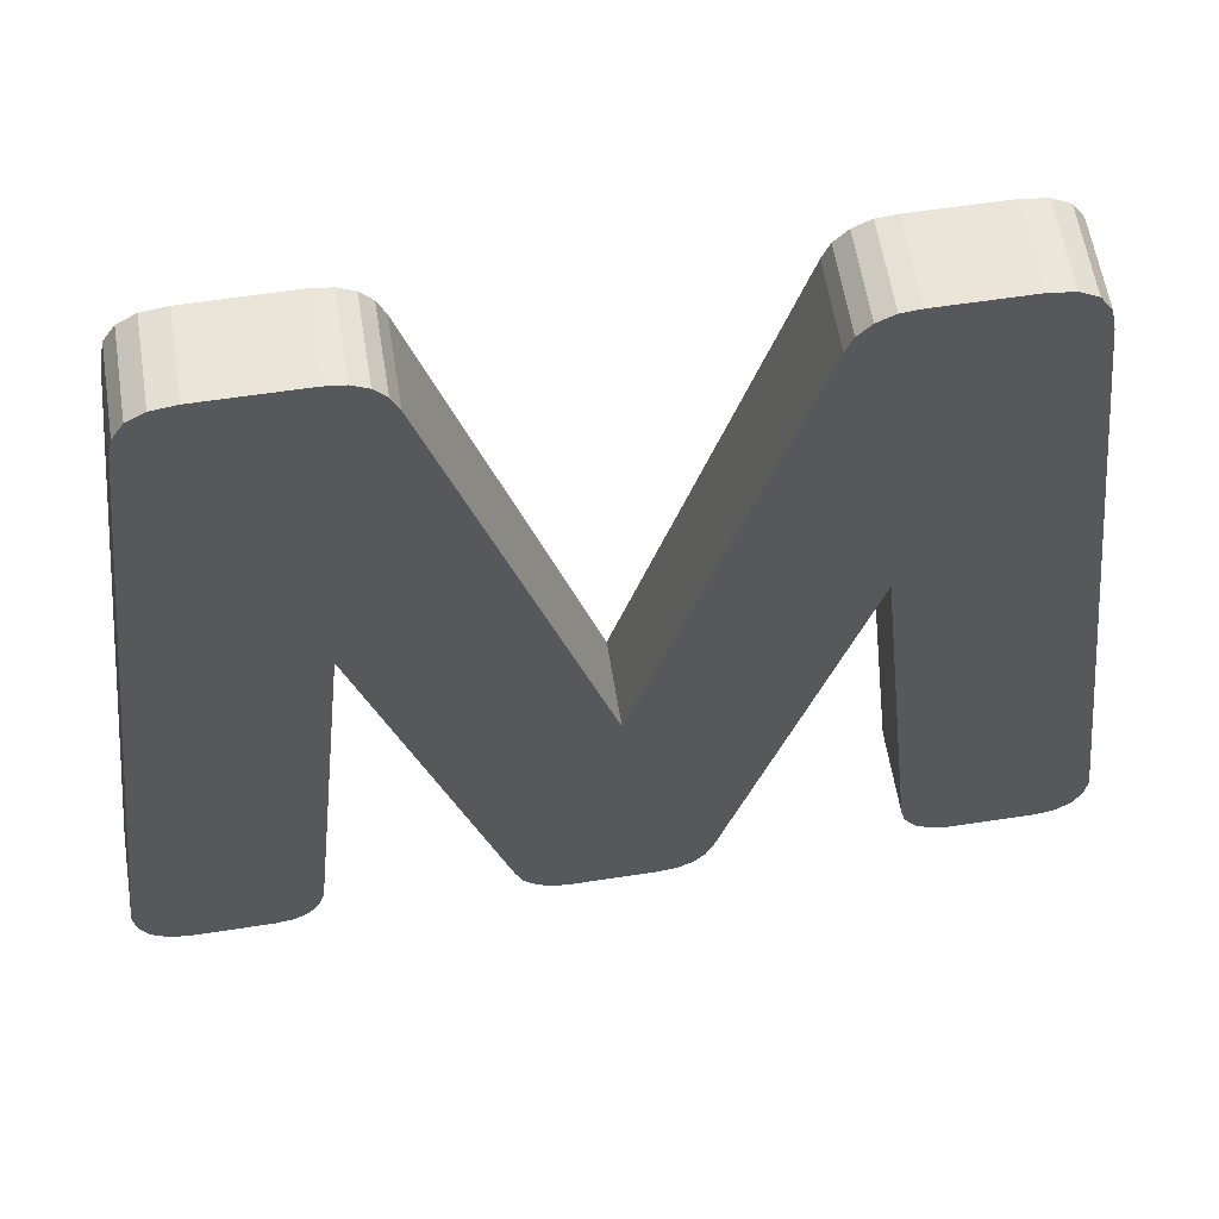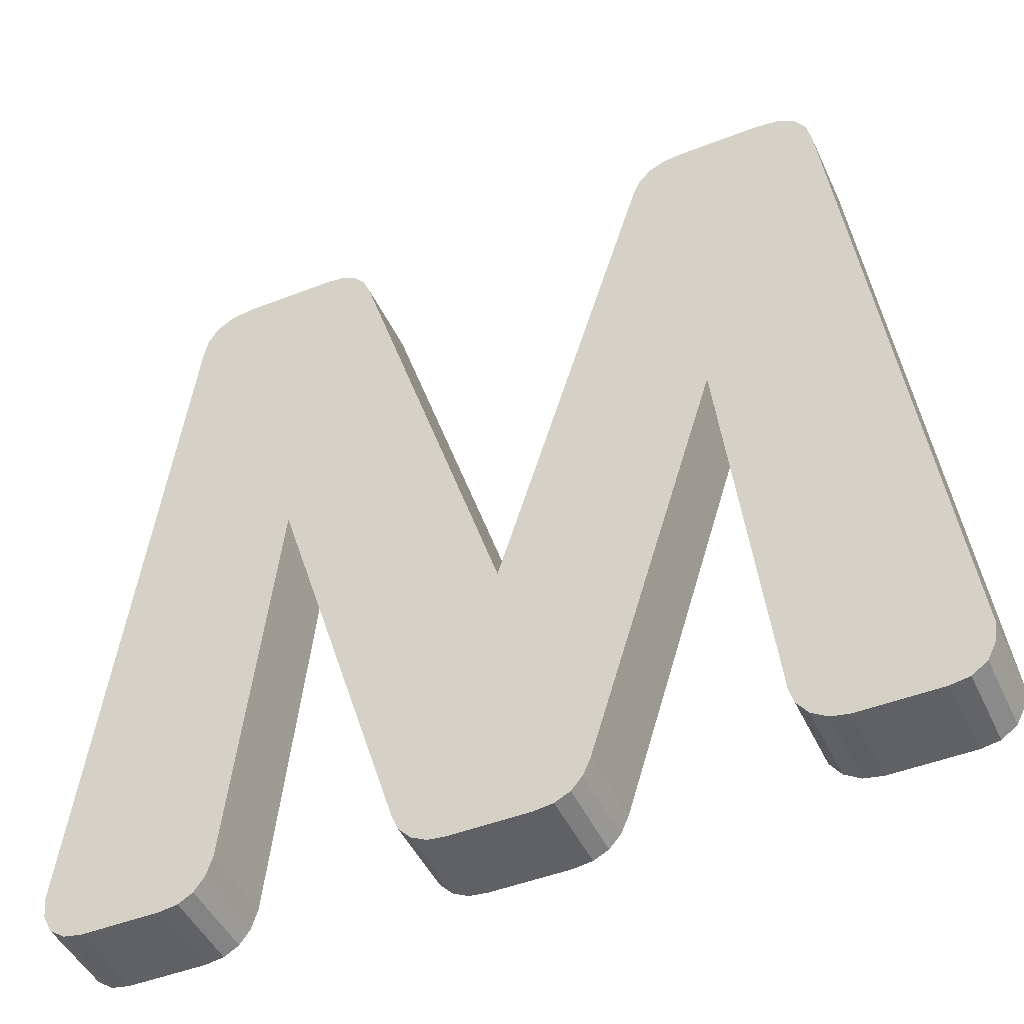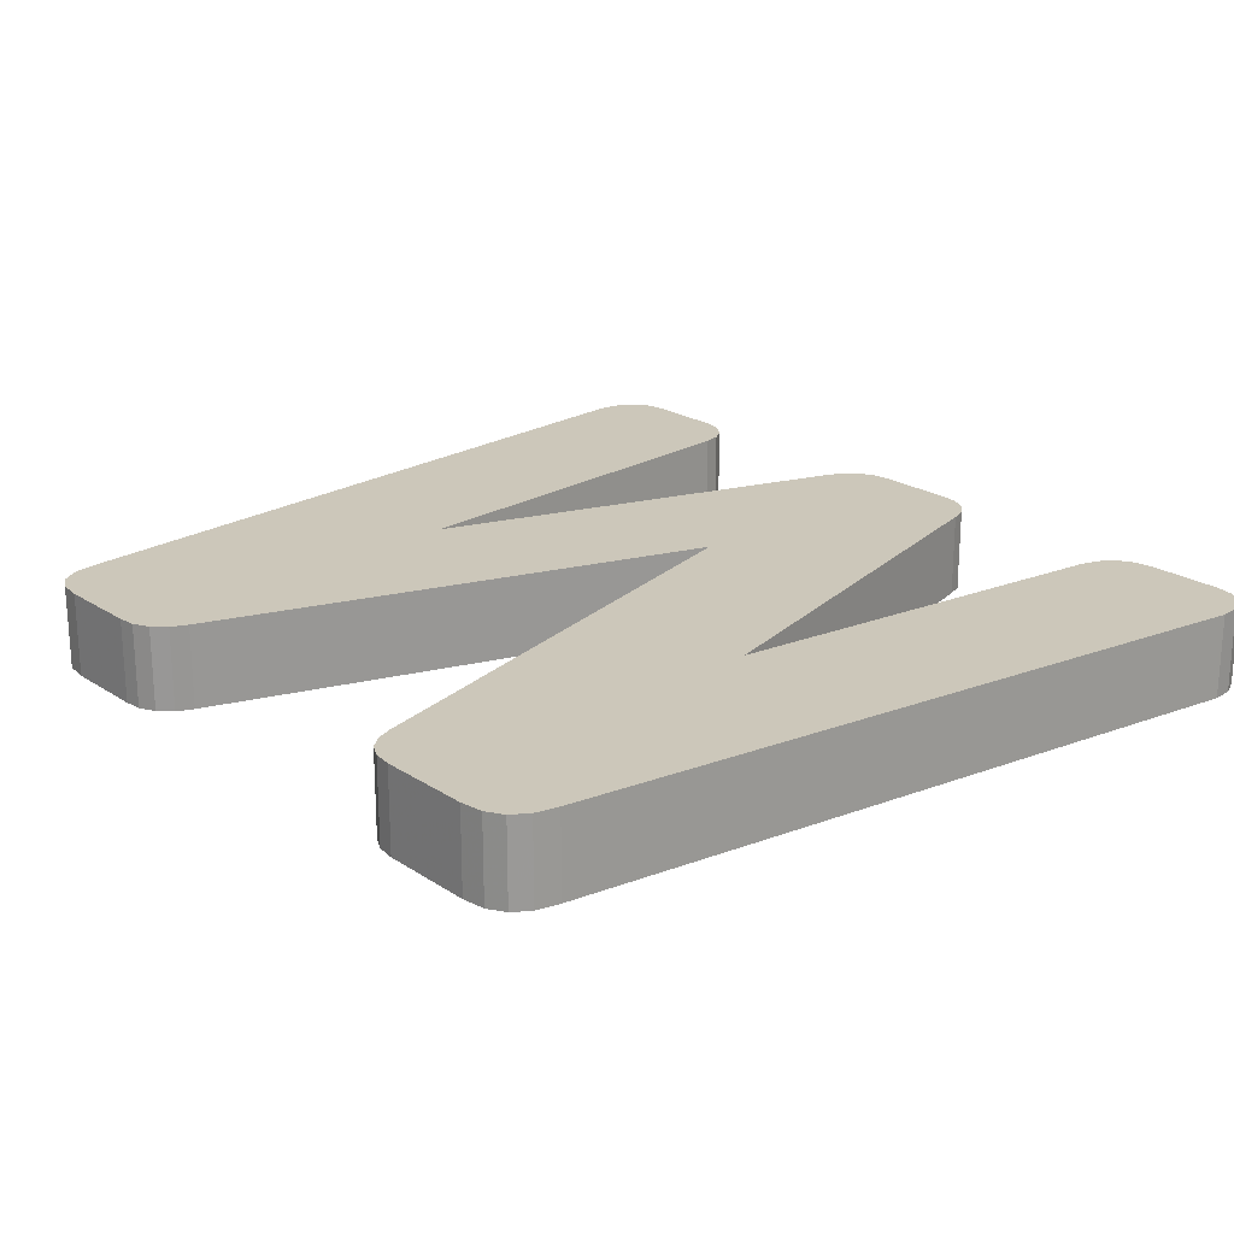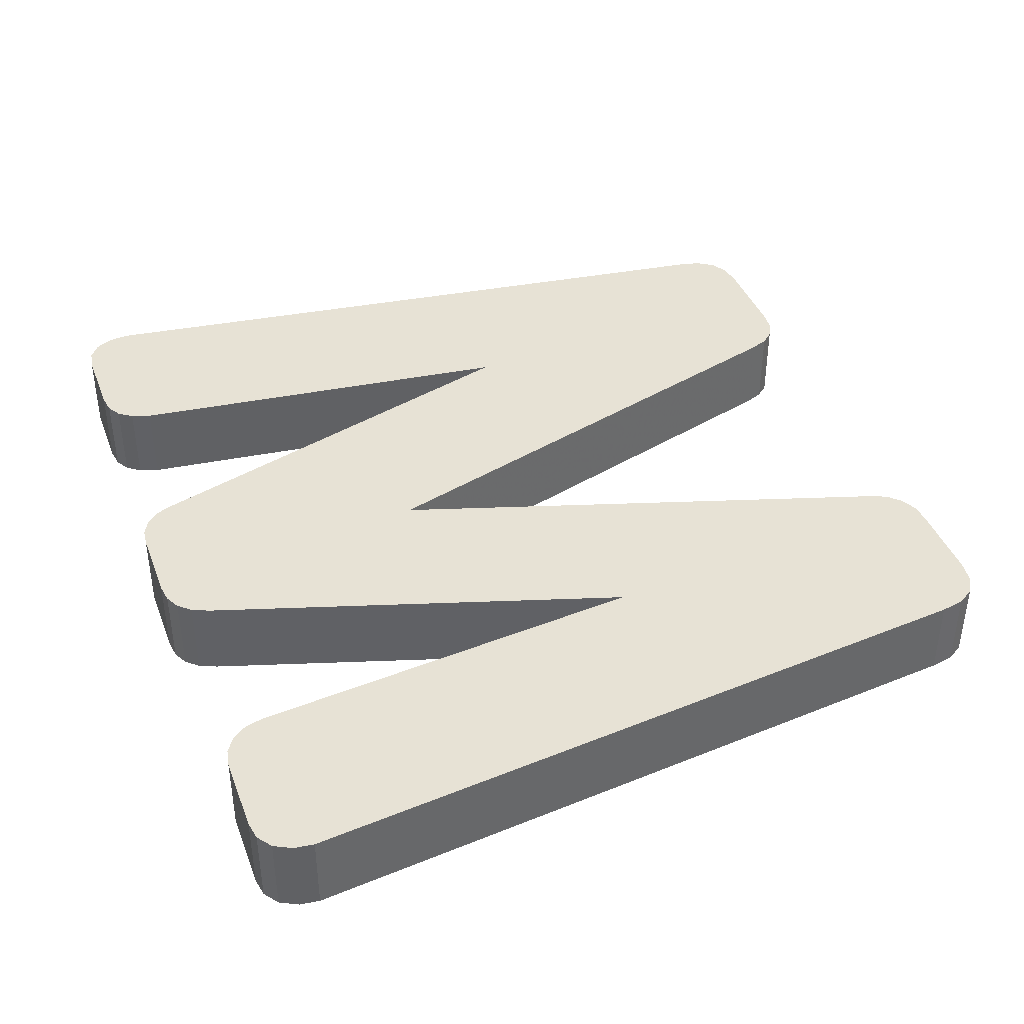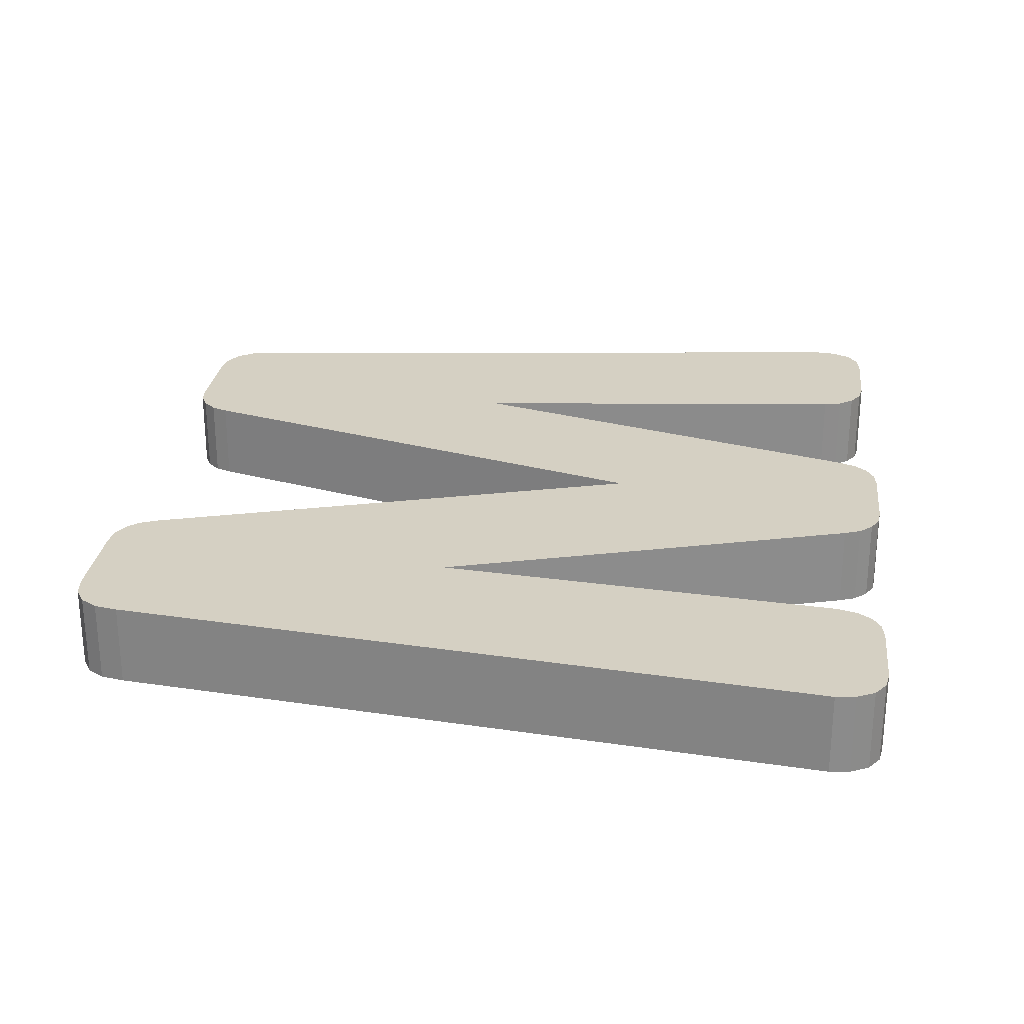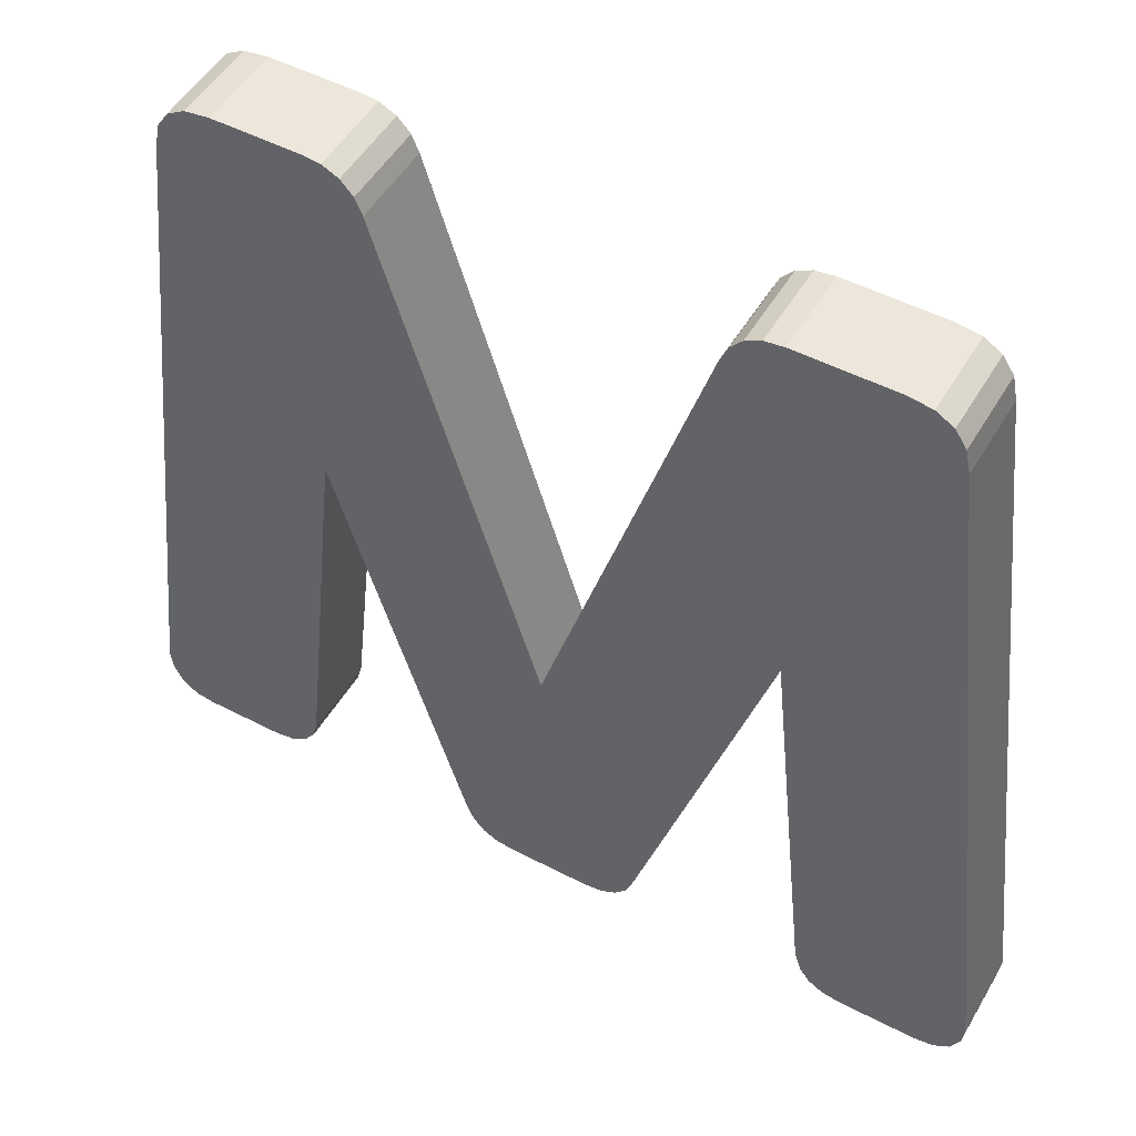
<metadata>
{"format":"obj","ext":"obj","renderer":"f3d","projection":"perspective","resolution":1024,"background":"white","views":[{"elev":59.2,"azim":-9.0,"up":"+Y"},{"elev":-46.6,"azim":24.1,"up":"+Y"},{"elev":21.3,"azim":-130.8,"up":"+Z"},{"elev":40.2,"azim":70.2,"up":"+Z"},{"elev":26.1,"azim":-83.3,"up":"+Z"},{"elev":50.6,"azim":-150.4,"up":"+Y"}]}
</metadata>
<code>
o obj_0
v 4.55 		-49.91 		0
v 4.55 		-49.91 		10
v 23.25 		49.69 		0
v -32.13 		-43.61 		10
v -4.97 		-49.91 		0
v 21.3 		48.73 		0
v 21.3 		48.73 		10
v 23.25 		49.69 		10
v -4.97 		-49.91 		10
v -7.1 		-49.68 		0
v -9.013 		-48.71 		0
v 18.97 		45.15 		10
v -10.46 		-47.14 		0
v 18.97 		45.15 		0
v -11.27 		-45.15 		0
v -11.27 		-45.15 		10
v -10.46 		-47.14 		10
v 9.931 		-47.15 		0
v 9.931 		-47.15 		10
v 8.575 		-48.69 		10
v 8.575 		-48.69 		0
v 40.56 		48.3 		0
v 41.9 		46.29 		0
v -47.39 		-49.07 		0
v -47.39 		-49.07 		10
v -49.6 		-48.67 		10
v -49.6 		-48.67 		0
v 42.49 		43.47 		0
v 51.45 		-47.39 		10
v -38.13 		-49.07 		0
v 49.62 		-48.71 		10
v -22.2 		49.6 		0
v -24.43 		49.91 		0
v -24.43 		49.91 		10
v -22.2 		49.6 		10
v -38.13 		-49.07 		10
v -9.013 		-48.71 		10
v -35.77 		49.91 		0
v -38.55 		49.51 		0
v -38.55 		49.51 		10
v -35.77 		49.91 		10
v -7.1 		-49.68 		10
v 49.62 		-48.71 		0
v -26.95 		5.53 		10
v 51.45 		-47.39 		0
v 26.39 		5.67 		0
v -32.13 		-43.61 		0
v 19.81 		47.15 		0
v -26.95 		5.53 		0
v 19.81 		47.15 		10
v 32.3 		-45.66 		10
v -35.88 		-48.73 		0
v 32.3 		-45.66 		0
v -35.88 		-48.73 		10
v -51.45 		-47.39 		0
v -40.6 		48.3 		0
v -52.57 		-45.2 		0
v -40.6 		48.3 		10
v -52.86 		-42.77 		0
v -32.88 		-46 		0
v -34.13 		-47.7 		0
v -41.91 		46.29 		0
v 31.73 		-43.49 		10
v -41.91 		46.29 		10
v 31.73 		-43.49 		0
v 25.41 		49.91 		0
v 35.63 		49.91 		0
v 38.47 		49.51 		0
v -32.88 		-46 		10
v -42.49 		43.47 		0
v -34.13 		-47.7 		10
v 52.56 		-45.2 		0
v -42.49 		43.47 		10
v 52.56 		-45.2 		10
v -52.86 		-42.77 		10
v -52.57 		-45.2 		10
v -51.45 		-47.39 		10
v 52.85 		-42.77 		0
v 40.56 		48.3 		10
v 52.85 		-42.77 		10
v 10.85 		-45.01 		10
v 10.85 		-45.01 		0
v 35.63 		49.91 		10
v 47.39 		-49.09 		0
v 37.73 		-49.09 		0
v 25.41 		49.91 		10
v 35.52 		-48.67 		0
v 33.62 		-47.48 		0
v 38.47 		49.51 		10
v 42.49 		43.47 		10
v 0.49 		-14.91 		0
v 0.49 		-14.91 		10
v 33.62 		-47.48 		10
v -18.13 		45.01 		0
v -18.13 		45.01 		10
v 26.39 		5.67 		10
v 35.52 		-48.67 		10
v -19.05 		47.15 		0
v 41.9 		46.29 		10
v -19.05 		47.15 		10
v 37.73 		-49.09 		10
v 6.781 		-49.6 		0
v 6.781 		-49.6 		10
v 47.39 		-49.09 		10
v -20.4 		48.69 		0
v -20.4 		48.69 		10
g group_0_10634811
f 1 2 5
f 3 6 7
f 3 7 8
f 5 2 9
f 18 19 20
f 18 20 21
f 24 25 26
f 24 26 27
f 32 33 34
f 32 34 35
f 38 39 40
f 38 40 41
f 11 91 10
f 13 91 11
f 15 91 13
f 5 10 91
f 30 36 25
f 30 25 24
f 29 31 43
f 29 43 45
f 28 46 23
f 22 23 46
f 22 46 68
f 44 4 49
f 4 47 49
f 37 92 17
f 16 17 92
f 42 92 37
f 9 92 42
f 2 92 9
f 6 48 50
f 6 50 7
f 58 40 56
f 39 56 40
f 4 69 60
f 4 60 47
f 52 54 36
f 52 36 30
f 48 14 12
f 48 12 50
f 56 62 64
f 56 64 58
f 14 66 46
f 48 66 14
f 6 3 48
f 66 48 3
f 66 67 46
f 68 46 67
f 62 70 73
f 62 73 64
f 63 65 53
f 63 53 51
f 29 45 72
f 29 72 74
f 71 69 54
f 36 54 69
f 69 75 36
f 69 4 75
f 25 36 75
f 25 75 76
f 77 26 76
f 25 76 26
f 46 65 63
f 60 30 59
f 30 24 59
f 61 52 60
f 30 60 52
f 57 59 24
f 24 27 57
f 55 57 27
f 72 78 80
f 72 80 74
f 79 22 68
f 79 68 89
f 61 71 54
f 61 54 52
f 15 13 17
f 15 17 16
f 70 59 75
f 70 75 73
f 83 67 66
f 83 66 86
f 13 11 37
f 13 37 17
f 46 81 82
f 69 71 61
f 69 61 60
f 68 67 83
f 68 83 89
f 10 42 37
f 10 37 11
f 80 78 28
f 84 65 43
f 53 65 85
f 88 53 87
f 85 87 53
f 84 85 65
f 45 43 65
f 78 72 65
f 45 65 72
f 15 16 49
f 44 49 16
f 28 90 80
f 92 12 91
f 14 91 12
f 34 33 38
f 34 38 41
f 5 9 42
f 5 42 10
f 93 51 88
f 53 88 51
f 91 94 95
f 63 96 46
f 28 78 46
f 65 46 78
f 81 19 18
f 81 18 82
f 75 59 57
f 75 57 76
f 87 97 93
f 87 93 88
f 94 98 100
f 94 100 95
f 27 26 77
f 27 77 55
f 23 99 90
f 23 90 28
f 95 92 91
f 57 55 77
f 57 77 76
f 18 21 91
f 14 46 91
f 46 82 91
f 80 90 96
f 89 96 90
f 89 90 99
f 89 99 79
f 85 101 97
f 85 97 87
f 79 99 23
f 79 23 22
f 102 103 2
f 102 2 1
f 84 104 101
f 84 101 85
f 98 105 106
f 98 106 100
f 46 96 81
f 43 31 104
f 43 104 84
f 21 20 103
f 21 103 102
f 66 3 8
f 66 8 86
f 105 32 35
f 105 35 106
f 82 18 91
f 102 91 21
f 1 91 102
f 5 91 1
f 7 50 8
f 86 8 50
f 86 50 12
f 12 92 96
f 86 12 96
f 89 83 96
f 86 96 83
f 56 49 62
f 70 62 49
f 39 49 56
f 59 70 49
f 96 63 80
f 80 51 93
f 80 93 97
f 80 97 101
f 80 101 104
f 31 74 104
f 29 74 31
f 80 104 74
f 39 38 49
f 38 33 49
f 33 32 49
f 32 105 49
f 105 98 49
f 98 94 49
f 94 91 49
f 15 49 91
f 51 80 63
f 60 59 47
f 49 47 59
f 19 81 92
f 81 96 92
f 19 92 20
f 103 20 92
f 2 103 92
f 95 44 92
f 73 44 64
f 73 75 44
f 4 44 75
f 58 64 44
f 40 58 44
f 41 40 44
f 16 92 44
f 95 34 44
f 100 34 95
f 106 35 100
f 34 100 35
f 41 44 34

</code>
